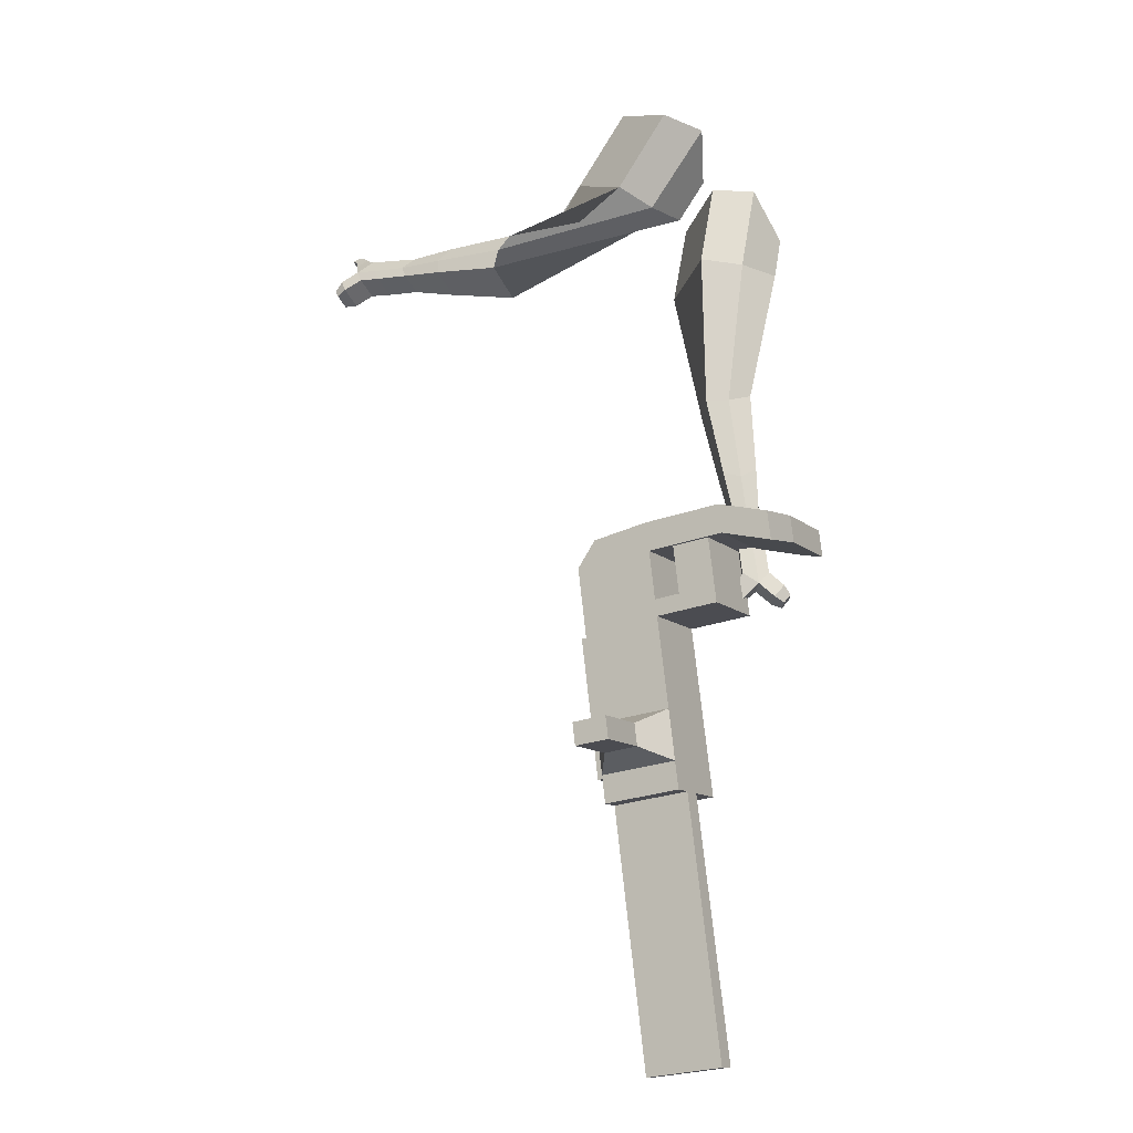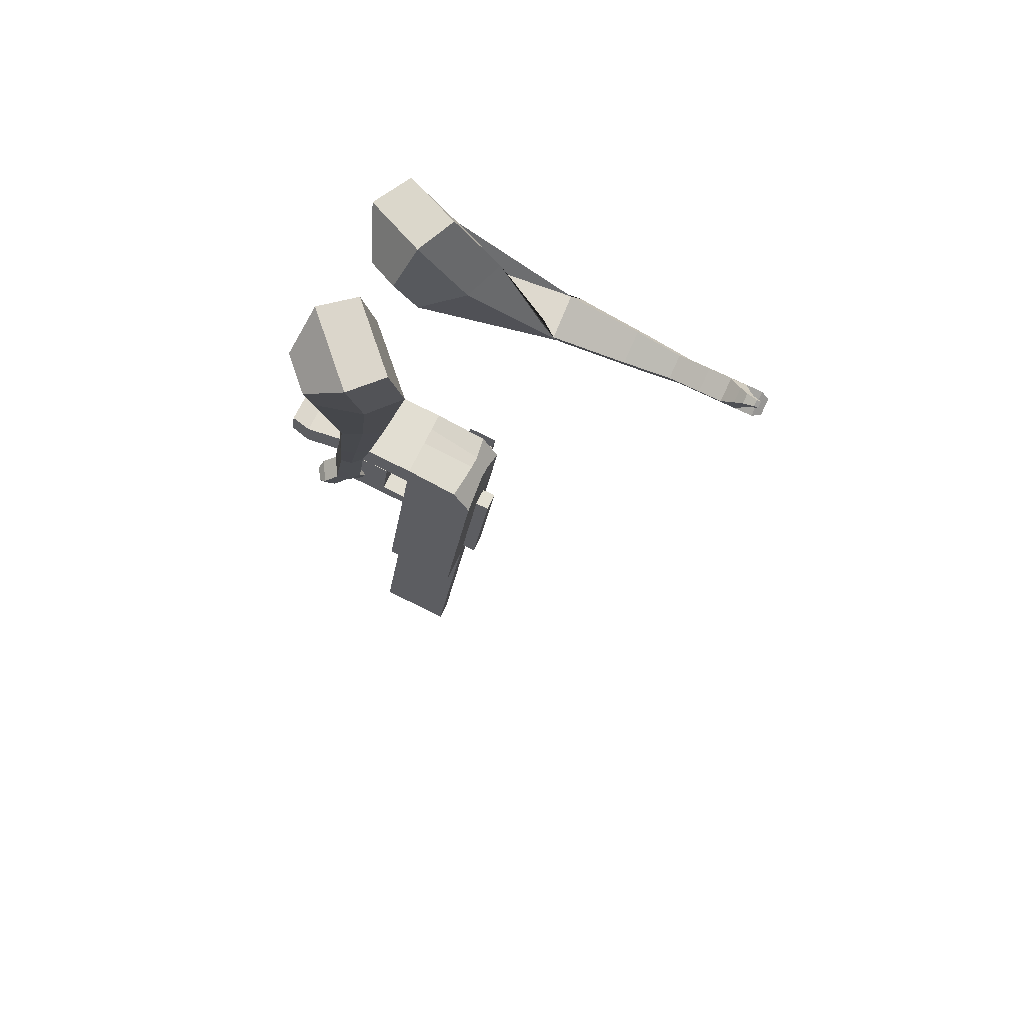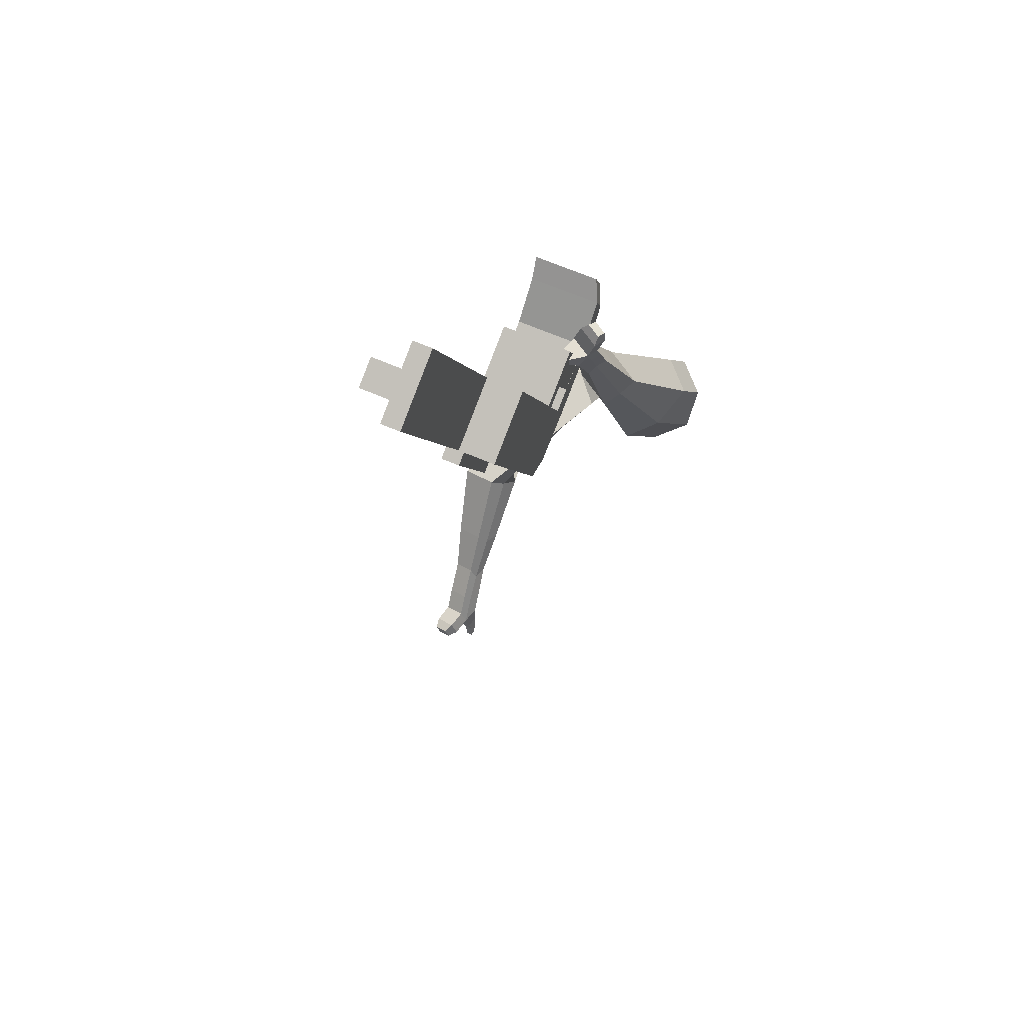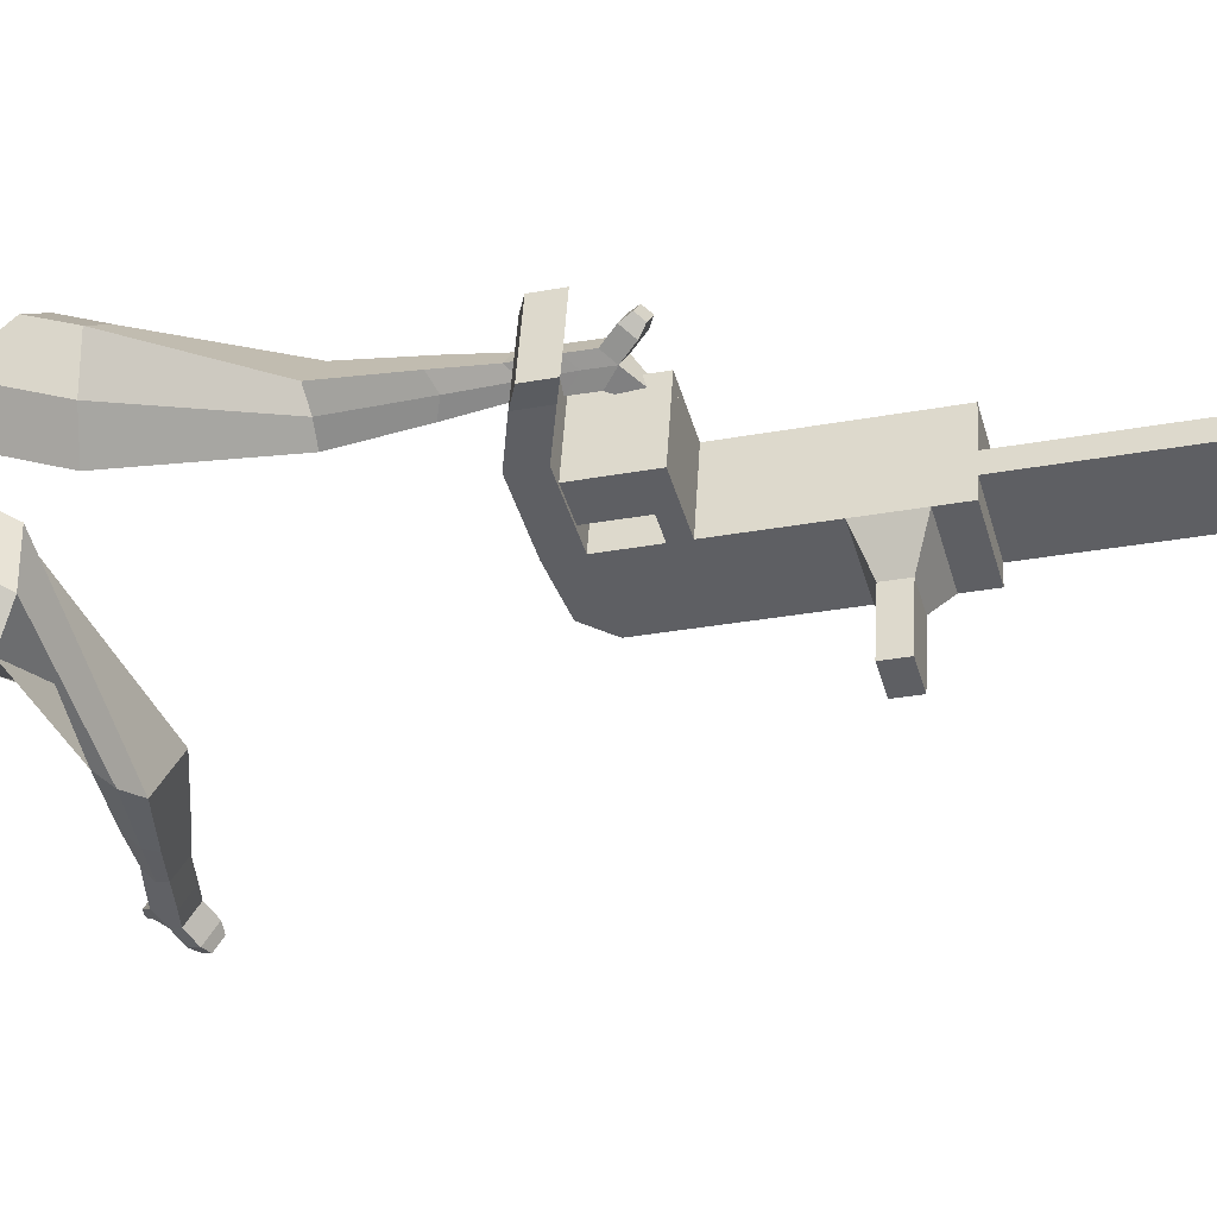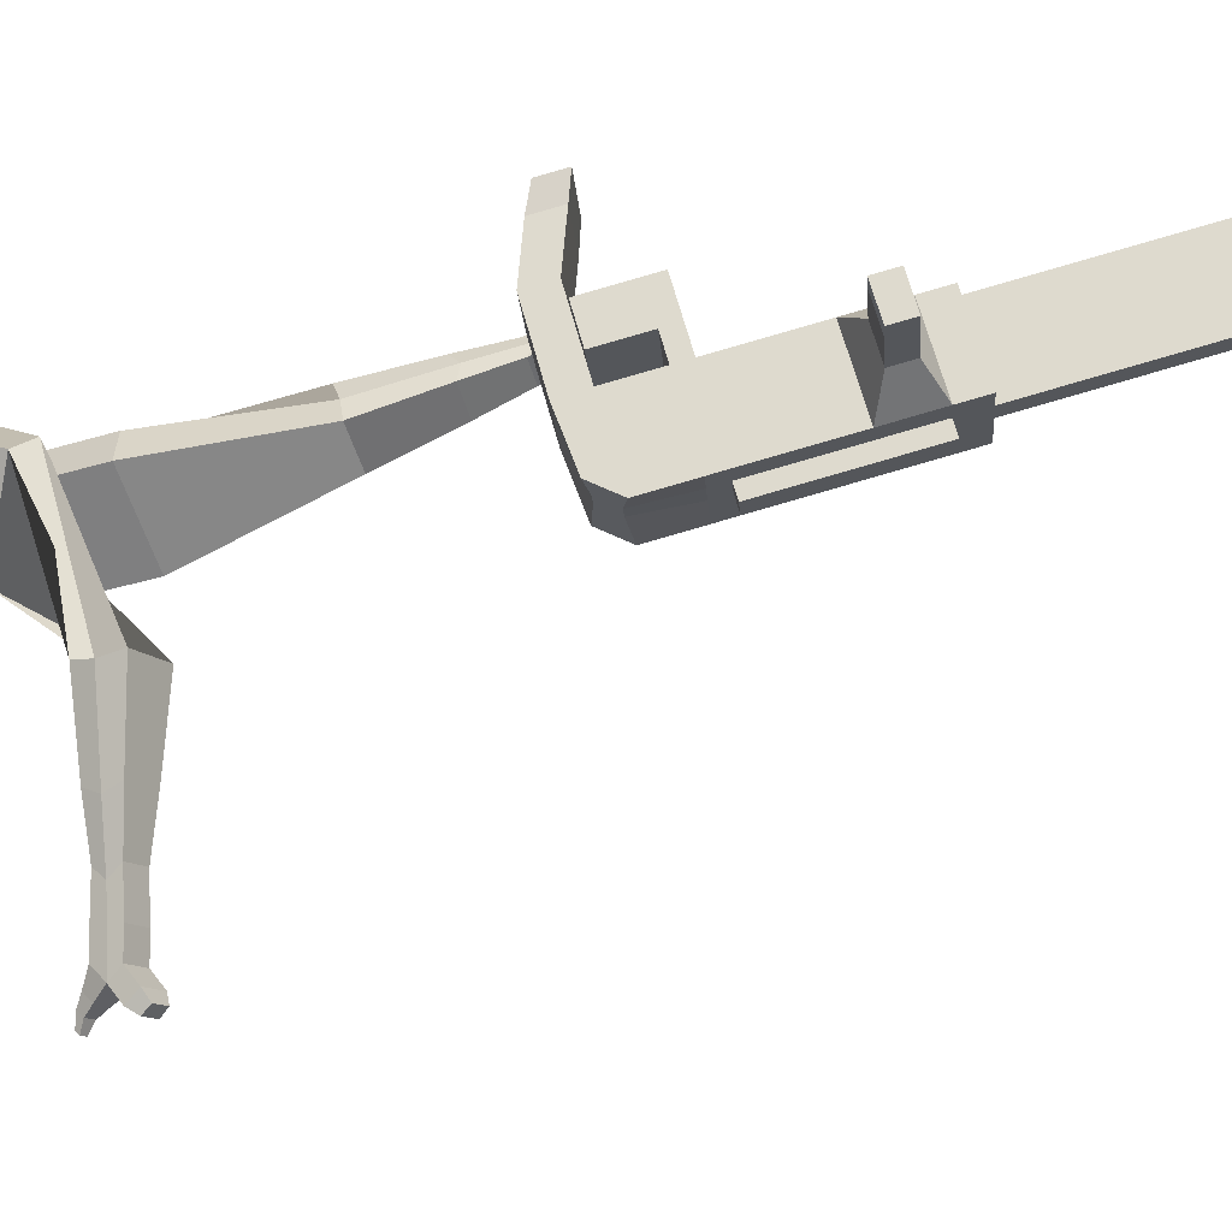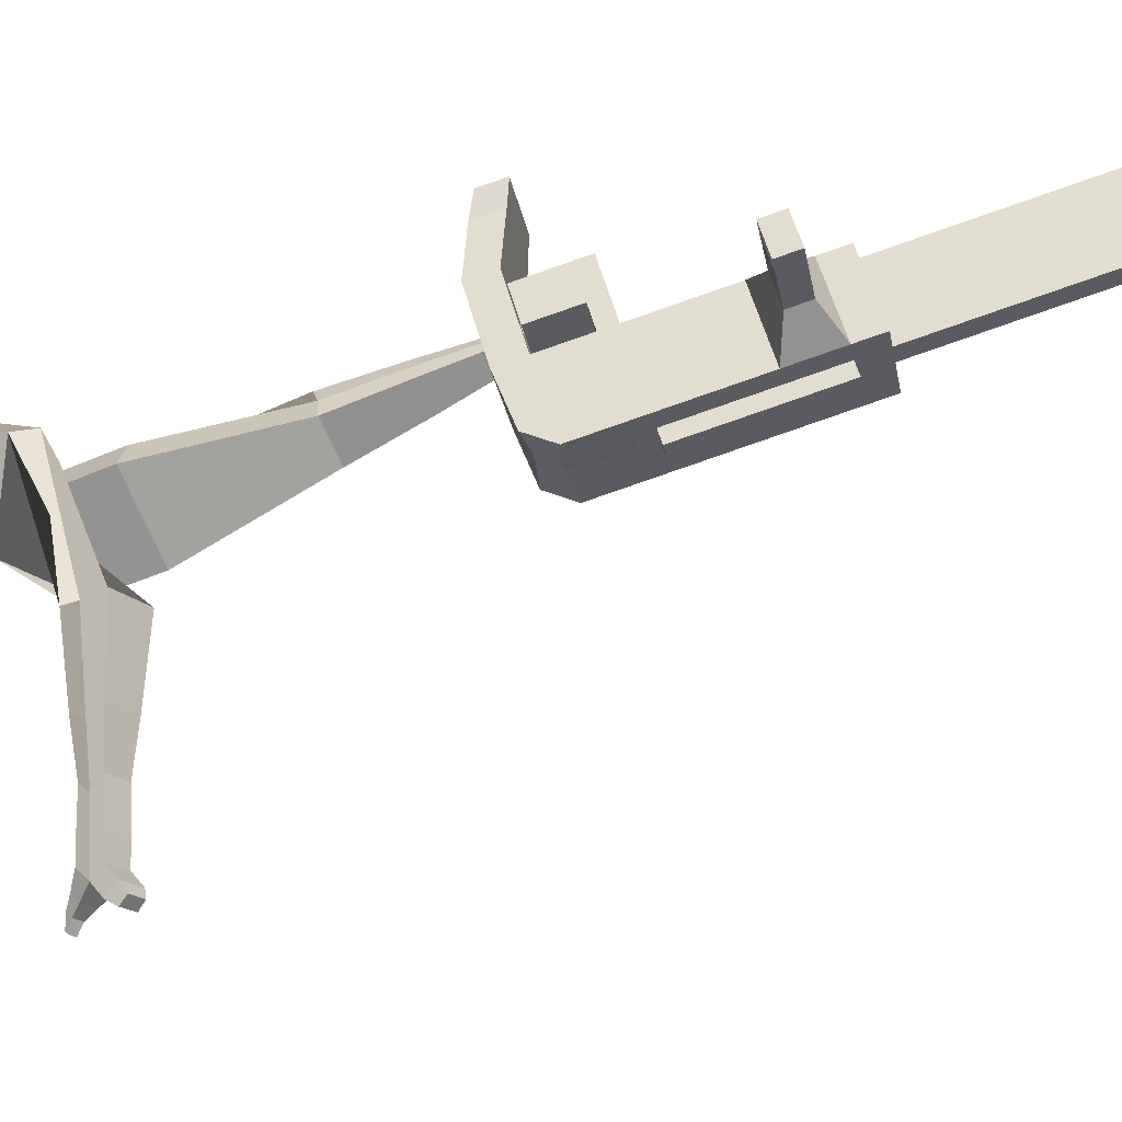
<metadata>
{"format":"obj","ext":"obj","renderer":"f3d","projection":"perspective","resolution":1024,"background":"white","views":[{"elev":6.4,"azim":117.1,"up":"+Z"},{"elev":47.1,"azim":-66.7,"up":"+Z"},{"elev":-71.4,"azim":160.0,"up":"+Z"},{"elev":47.1,"azim":77.3,"up":"+Y"},{"elev":-22.9,"azim":78.0,"up":"+Y"},{"elev":-32.3,"azim":84.4,"up":"+Y"}]}
</metadata>
<code>
o Cube.046_Cube.010
v 152.5 688.1 -1251
v 160.5 475.7 -1309
v 214.2 746.5 -1454
v 222.2 534.2 -1513
v -58.92 697.1 -1312
v -50.91 484.8 -1371
v 2.769 755.6 -1516
v 10.78 543.2 -1574
v 67.6 607.6 -970.7
v 75.61 395.2 -1029
v -135.8 404.3 -1091
v -143.8 616.6 -1032
v 29.16 571.1 -844
v 37.17 358.8 -902.6
v -174.3 367.8 -964.2
v -182.3 580.1 -905.5
v 6.456 549.6 -769.1
v 16.24 398.8 -824.2
v -195.2 407.8 -885.8
v -205 558.6 -830.7
v 21.18 782.8 -785.5
v -190.3 791.8 -847.1
v -1.528 761.3 -710.7
v -213 770.3 -772.2
v 80.85 620.1 -1014
v 88.86 407.8 -1073
v -130.6 629.1 -1076
v -122.6 416.8 -1135
v 64.96 677.6 -951.3
v -146.5 686.7 -1013
v 78.21 690.2 -995
v -133.2 699.2 -1057
v 61.12 779.3 -923.3
v -150.3 788.4 -984.8
v 74.37 791.9 -967
v -137.1 800.9 -1029
v 27.39 642 -827.5
v -184.1 651.1 -889
v 23.55 743.7 -799.4
v -187.9 752.7 -861
v 30.54 928.1 -796.4
v -180.9 937.2 -858
v 7.838 906.6 -721.6
v -203.6 915.6 -783.1
v 192.4 725.9 -1382
v 200.4 513.6 -1441
v -19.01 734.9 -1444
v -11 522.6 -1502
v 108.5 751 -1485
v 116.5 538.7 -1543
v 46.81 692.6 -1281
v 54.82 480.3 -1340
v -38.12 612.1 -1001
v -30.11 399.8 -1060
v -76.56 575.6 -874.8
v -63.35 369.5 -918.1
v -99.27 554.1 -799.9
v -77.47 396.4 -865.3
v -84.54 787.3 -816.3
v -107.3 765.8 -741.5
v -16.86 412.3 -1104
v -24.87 624.6 -1045
v -40.77 682.2 -982.1
v -27.52 694.7 -1026
v -44.6 783.8 -954
v -31.35 796.4 -997.7
v -78.34 646.5 -858.3
v -82.17 748.2 -830.2
v -75.18 932.7 -827.2
v -97.89 911.1 -752.4
v 94.72 518.1 -1472
v 86.72 730.4 -1413
v 161.4 748.8 -1469
v 107.7 478 -1325
v 22.75 397.5 -1045
v -27.71 367.9 -907.7
v -41.82 394.9 -854.9
v 27.99 622.4 -1030
v 25.34 692.5 -1010
v 21.51 794.1 -982.3
v 139.6 728.2 -1398
v 169.4 536.5 -1528
v 99.67 690.3 -1266
v 14.74 609.8 -986.1
v -23.7 573.4 -859.4
v -46.41 551.9 -784.5
v -31.68 785 -800.9
v -54.39 763.5 -726.1
v 36 410.1 -1088
v 12.09 679.9 -966.7
v 8.258 781.6 -938.7
v -25.47 644.3 -842.9
v -29.31 746 -814.8
v -22.32 930.4 -811.8
v -45.02 908.9 -737
v 147.6 515.8 -1456
v 37.5 370.3 -1099
v -15.36 372.6 -1115
v 149.1 476.1 -1467
v 96.22 478.3 -1483
v 56.31 440.5 -1351
v 109.2 438.3 -1336
v 272.7 652.3 -1336
v 255 635.6 -1278
v 258.6 541.7 -1304
v 276.2 558.4 -1362
v 318.4 650.4 -1323
v 300.7 633.7 -1264
v 304.3 539.8 -1290
v 321.9 556.5 -1349
v 388.3 647.4 -1302
v 370.6 630.7 -1244
v 374.2 536.8 -1270
v 391.8 553.5 -1328
v 433.3 645.5 -1289
v 415.6 628.8 -1231
v 419.2 534.9 -1257
v 436.8 551.6 -1315
v 372 728.6 -2196
v 319.2 730.8 -2212
v 311.1 943.1 -2153
v 364 940.9 -2138
v -54.91 1002 -828.4
v -152.3 1006 -856.8
v -75.84 982.2 -759.5
v -173.3 986.3 -787.8
v 21.58 978 -731.1
v 42.5 997.9 -800.1
v -6.205 999.9 -814.3
v -27.13 980.1 -745.3
f 45 46 4 3
f 49 50 8 7
f 47 48 6 5
f 26 25 9 10
f 72 47 5 51
f 96 46 2 74
f 10 9 13 14
f 84 9 29 90
f 89 26 10 75
f 27 28 11 12
f 76 14 18 77
f 75 10 14 76
f 12 11 15 16
f 53 12 16 55
f 86 77 18 17
f 16 15 19 20
f 16 20 24 22
f 14 13 17 18
f 59 22 42 69
f 86 17 23 88
f 17 13 21 23
f 55 16 22 59
f 5 6 28 27
f 74 2 26 89
f 51 5 27 62
f 2 1 25 26
f 32 30 34 36
f 62 27 32 64
f 27 12 30 32
f 9 25 31 29
f 66 36 34 65
f 90 29 37 92
f 64 32 36 66
f 29 31 35 33
f 92 37 39 93
f 29 33 39 37
f 34 30 38 40
f 65 34 40 68
f 69 42 124 123
f 23 21 41 43
f 88 23 43 95
f 22 24 44 42
f 82 4 46 96
f 49 7 47 72
f 7 8 48 47
f 46 45 103 106
f 73 49 72 81
f 8 50 71 48
f 24 60 70 44
f 42 44 126 124
f 91 65 68 93
f 38 67 68 40
f 79 64 66 80
f 30 63 67 38
f 80 66 65 91
f 78 62 64 79
f 83 51 62 78
f 6 52 61 28
f 85 55 59 87
f 20 57 60 24
f 87 59 69 94
f 20 19 58 57
f 84 53 55 85
f 11 54 56 15
f 15 56 58 19
f 28 61 54 11
f 12 53 63 30
f 48 71 52 6
f 81 72 51 83
f 50 49 121 120
f 3 4 82 73
f 45 81 83 1
f 9 84 85 13
f 21 87 94 41
f 13 85 87 21
f 1 83 78 25
f 25 78 79 31
f 35 80 91 33
f 31 79 80 35
f 33 91 93 39
f 70 95 130 125
f 3 73 81 45
f 50 82 96 71
f 60 88 95 70
f 67 92 93 68
f 63 90 92 67
f 52 71 100 101
f 57 86 88 60
f 57 58 77 86
f 54 75 76 56
f 56 76 77 58
f 61 89 75 54
f 53 84 90 63
f 89 61 98 97
f 101 102 97 98
f 100 99 102 101
f 61 52 101 98
f 74 89 97 102
f 71 96 99 100
f 96 74 102 99
f 106 103 107 110
f 1 2 105 104
f 2 46 106 105
f 45 1 104 103
f 109 110 114 113
f 104 105 109 108
f 105 106 110 109
f 103 104 108 107
f 113 114 118 117
f 107 108 112 111
f 110 107 111 114
f 108 109 113 112
f 116 117 118 115
f 111 112 116 115
f 114 111 115 118
f 122 119 120 121
f 82 50 120 119
f 73 82 119 122
f 49 73 122 121
f 123 124 126 125
f 129 123 125 130
f 128 129 130 127
f 95 43 127 130
f 94 69 123 129
f 43 41 128 127
f 44 70 125 126
f 41 94 129 128
o Cube.048_Cube.024
v -513.1 518.7 158.6
v -664.2 367.5 45.9
v -383.6 540.5 -44.29
v -533.9 387.9 -158.2
v -655.5 674.4 14.36
v -733 596.9 -43.42
v -589.1 685.6 -89.66
v -666.2 607.7 -146.9
v -369.7 552.4 -501.6
v -271.1 607.7 -444.7
v -338.3 714.2 -431.7
v -436.9 658.9 -488.6
v -293.8 642.4 -683.3
v -221.3 683.1 -641.5
v -270.7 761.4 -631.9
v -343.2 720.7 -673.7
v -245.8 701.4 -795.9
v -192.8 731.1 -765.4
v -228.9 788.3 -758.4
v -281.9 758.6 -789
v -457.3 637 -59.05
v -616.6 475.4 -178.1
v -594.8 614 156.3
v -755.3 453.5 36.67
v -299.8 664.4 -441.4
v -404.5 605.7 -501.8
v -237.5 729.5 -652.1
v -314.5 686.3 -696.5
v -200.2 769.3 -785
v -256.5 737.7 -817.5
v -212.6 728.4 -879.8
v -159.6 758.1 -849.2
v -166.8 804.2 -877
v -223 772.7 -909.4
v -248.5 792.3 -879.7
v -195.5 822 -849.1
v -189.5 748.9 -939.9
v -136.5 778.6 -909.3
v -143.6 824.8 -937.1
v -199.9 793.2 -969.6
v -225.4 812.9 -939.8
v -172.4 842.6 -909.2
v -152.9 746.1 -973.7
v -118.7 765.3 -954
v -123.3 795 -971.9
v -159.6 774.7 -992.8
v -205.2 837.3 -1003
v -230.7 857 -973.4
v -177.7 886.7 -942.8
v -148.9 868.9 -970.8
v -128.4 742.9 -997
v -105.5 755.8 -983.7
v -108.6 775.8 -995.8
v -133 762.1 -1010
v -109.4 750.2 -1025
v -95.02 758.3 -1017
v -96.96 770.8 -1024
v -112.2 762.2 -1033
v -203.2 869.5 -1011
v -220.1 882.6 -991.3
v -184.9 902.3 -970.9
v -165.8 890.5 -989.5
v -207.8 501.7 350.2
v -349.7 306.6 364.4
v -104.9 414 148.3
v -248.1 218.1 163.8
v -384.8 544.4 170.8
v -457.5 444.3 178.1
v -323.7 498.6 64.43
v -405.4 398.9 75.23
v -228.2 64.04 -63.13
v -136.7 49.66 21.2
v -51.55 45.22 -69.68
v -140.3 58.32 -154.1
v -232.7 -152 -77.23
v -166.8 -164.8 -12.77
v -102.2 -169 -79.63
v -168.1 -156.2 -144.1
v -232.7 -287.6 -86.12
v -184.5 -297 -39.01
v -137.3 -300 -87.87
v -185.4 -290.7 -135
v -179.6 478.8 94.15
v -343.8 274.7 112.5
v -301 575.8 310.4
v -451.6 368.6 325.5
v -92.59 37.69 -18.57
v -187.7 56.18 -111.7
v -134.9 -186 -45.41
v -204.9 -172.4 -113.8
v -162.9 -325.7 -63.71
v -214.1 -315.7 -113.7
v -247.3 -380.5 -89.55
v -199.2 -389.9 -42.44
v -174.9 -428.5 -71.9
v -226 -418.6 -121.9
v -197.8 -392 -142.4
v -149.7 -401.4 -95.32
v -257 -447.3 -92.98
v -208.8 -456.7 -45.87
v -184.6 -495.4 -75.33
v -235.7 -485.4 -125.3
v -207.5 -458.9 -145.9
v -159.3 -468.2 -98.75
v -271.3 -488.8 -69.09
v -240.3 -494.8 -38.77
v -224.7 -519.7 -57.73
v -257.6 -513.3 -89.92
v -215.8 -528.8 -154.2
v -187.6 -502.2 -174.7
v -139.5 -511.6 -127.6
v -164.7 -538.7 -104.2
v -282.4 -516.4 -52.93
v -261.5 -520.5 -32.49
v -251 -537.3 -45.28
v -273.2 -532.9 -66.98
v -287.6 -549.9 -46.31
v -274.5 -552.4 -33.53
v -267.9 -562.9 -41.52
v -281.8 -560.2 -55.09
v -192.1 -549.3 -165.1
v -173.4 -531.6 -178.7
v -141.3 -537.8 -147.4
v -158.1 -555.9 -131.8
f 131 132 134 133
f 138 137 141 142
f 137 138 136 135
f 153 154 132 131
f 151 137 135 153
f 152 134 132 154
f 142 141 145 146
f 151 133 140 155
f 152 138 142 156
f 133 134 139 140
f 158 146 150 160
f 155 140 144 157
f 156 142 146 158
f 140 139 143 144
f 149 159 163 166
f 144 143 147 148
f 146 145 149 150
f 157 144 148 159
f 145 157 159 149
f 148 147 161 162
f 139 156 158 143
f 141 155 157 145
f 143 158 160 147
f 134 152 156 139
f 137 151 155 141
f 138 152 154 136
f 133 151 153 131
f 135 136 154 153
f 165 166 172 171
f 161 164 170 167
f 150 149 166 165
f 159 148 162 163
f 147 160 164 161
f 160 150 165 164
f 172 169 180 179
f 168 167 173 174
f 163 162 168 169
f 166 163 169 172
f 164 165 171 170
f 162 161 167 168
f 176 175 183 184
f 167 170 176 173
f 169 168 174 175
f 170 169 175 176
f 179 180 192 191
f 170 171 178 177
f 171 172 179 178
f 169 170 177 180
f 184 183 187 188
f 175 174 182 183
f 173 176 184 181
f 174 173 181 182
f 186 185 188 187
f 183 182 186 187
f 181 184 188 185
f 182 181 185 186
f 192 189 190 191
f 177 178 190 189
f 180 177 189 192
f 178 179 191 190
f 193 194 196 195
f 200 199 203 204
f 199 200 198 197
f 215 216 194 193
f 213 199 197 215
f 214 196 194 216
f 204 203 207 208
f 213 195 202 217
f 214 200 204 218
f 195 196 201 202
f 220 208 212 222
f 217 202 206 219
f 218 204 208 220
f 202 201 205 206
f 211 221 225 228
f 206 205 209 210
f 208 207 211 212
f 219 206 210 221
f 207 219 221 211
f 210 209 223 224
f 201 218 220 205
f 203 217 219 207
f 205 220 222 209
f 196 214 218 201
f 199 213 217 203
f 200 214 216 198
f 195 213 215 193
f 197 198 216 215
f 227 228 234 233
f 223 226 232 229
f 212 211 228 227
f 221 210 224 225
f 209 222 226 223
f 222 212 227 226
f 234 231 242 241
f 230 229 235 236
f 225 224 230 231
f 228 225 231 234
f 226 227 233 232
f 224 223 229 230
f 238 237 245 246
f 229 232 238 235
f 231 230 236 237
f 232 231 237 238
f 241 242 254 253
f 232 233 240 239
f 233 234 241 240
f 231 232 239 242
f 246 245 249 250
f 237 236 244 245
f 235 238 246 243
f 236 235 243 244
f 248 247 250 249
f 245 244 248 249
f 243 246 250 247
f 244 243 247 248
f 254 251 252 253
f 239 240 252 251
f 242 239 251 254
f 240 241 253 252

</code>
